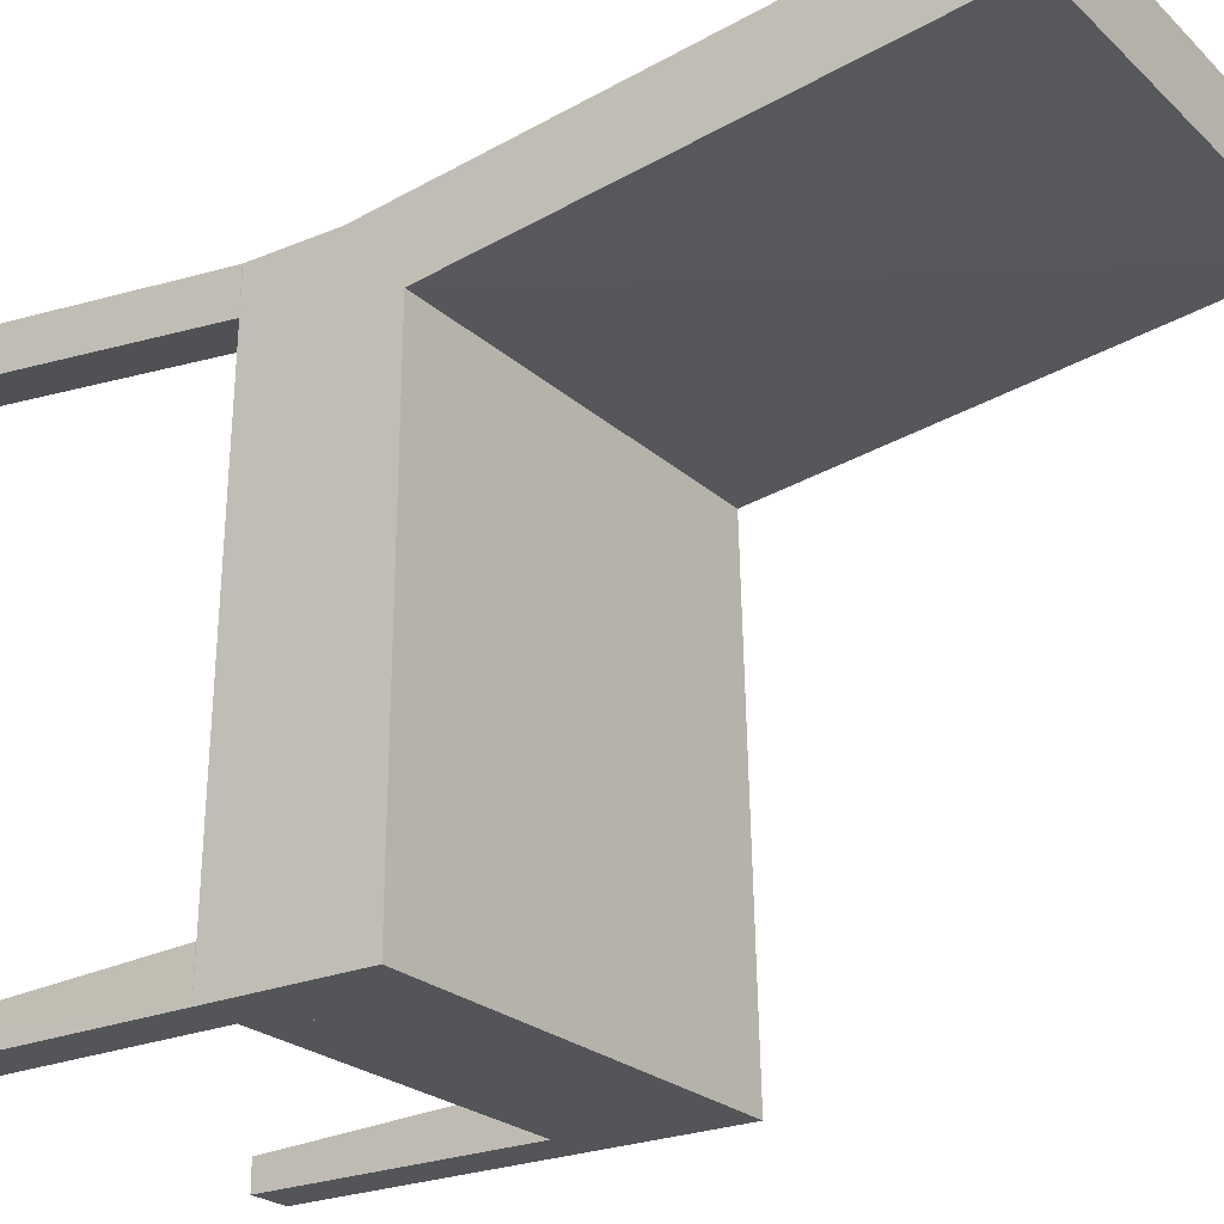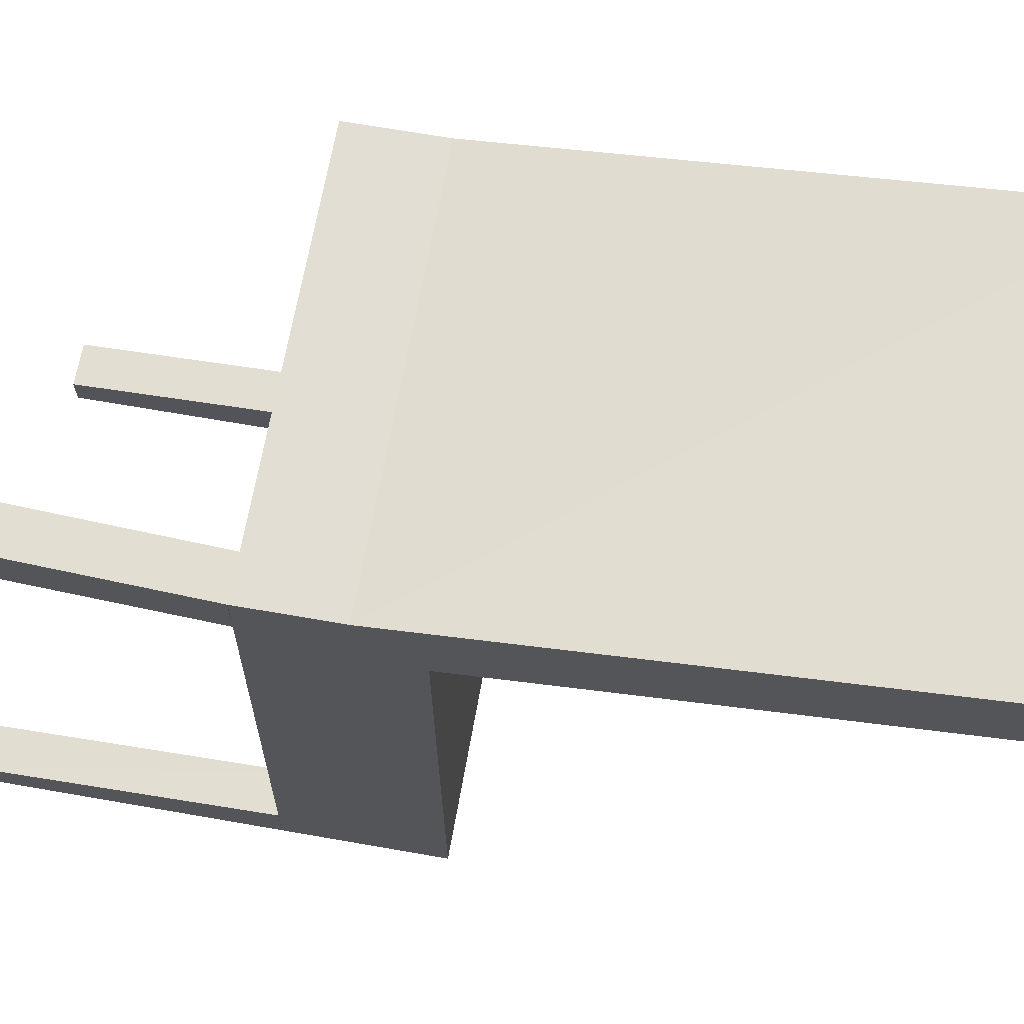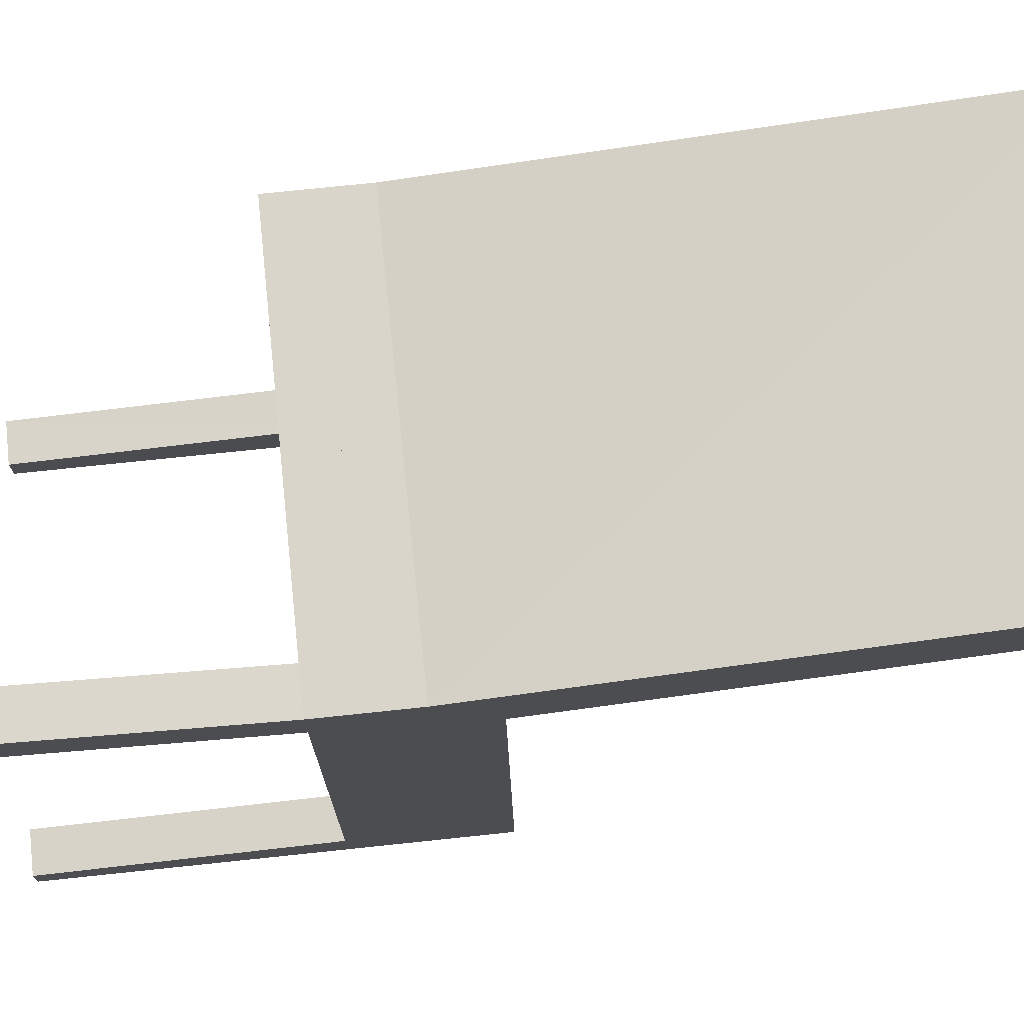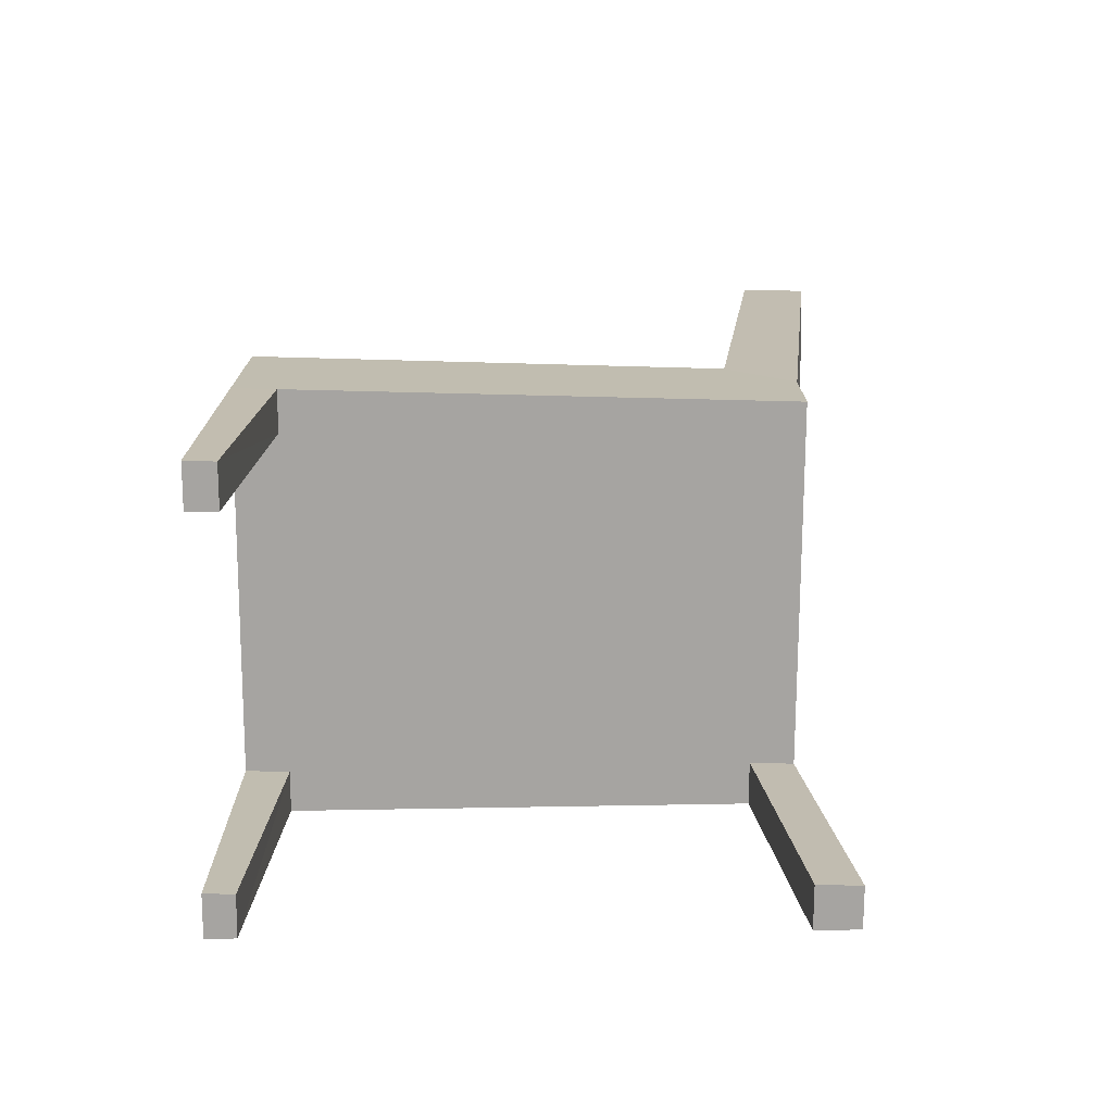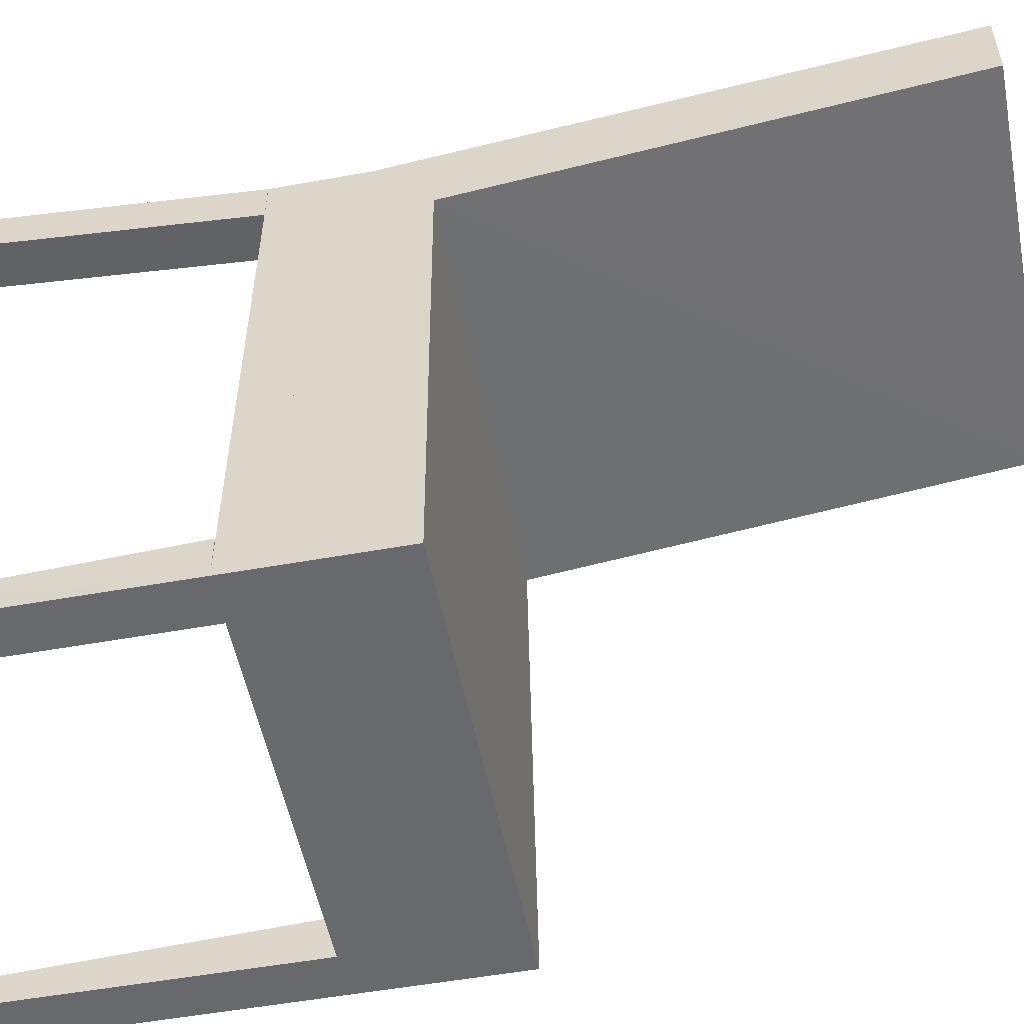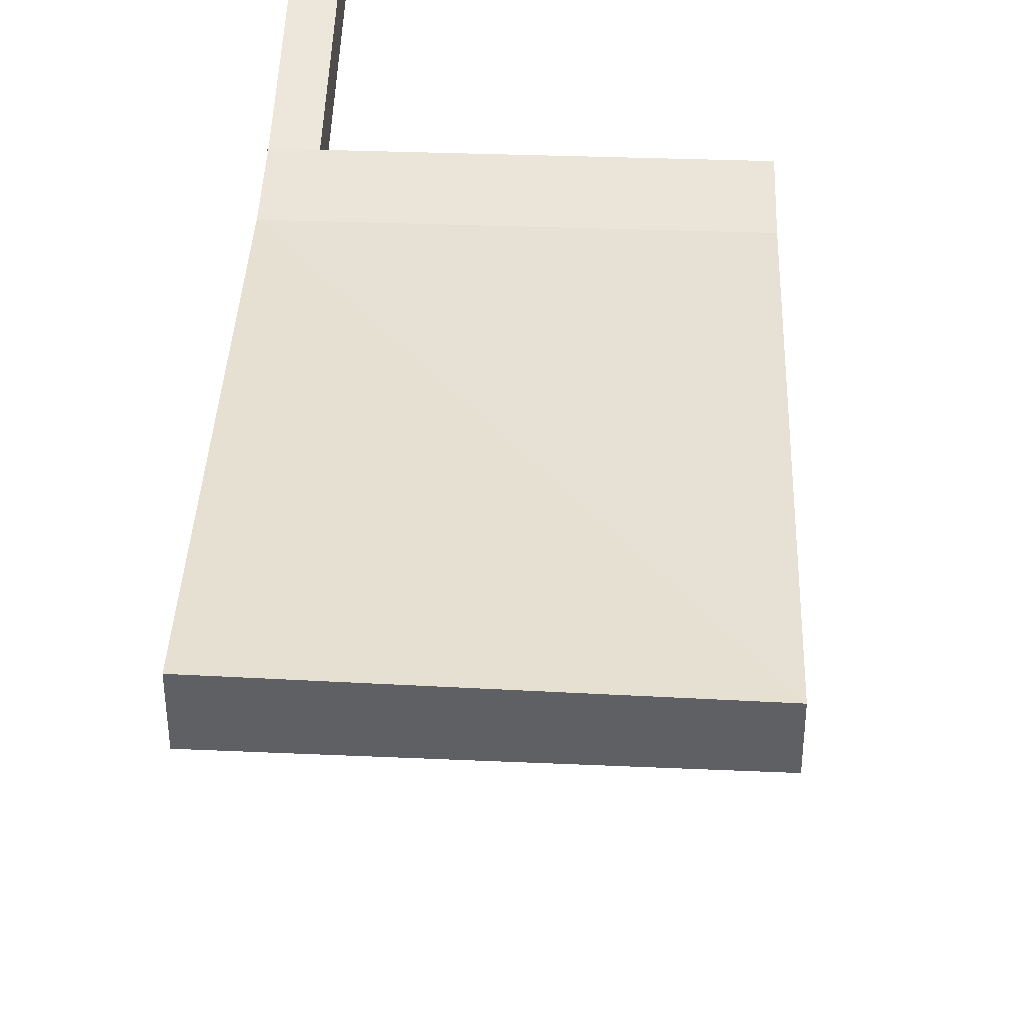
<metadata>
{"format":"obj","ext":"obj","renderer":"f3d","projection":"perspective","resolution":1024,"background":"white","views":[{"elev":-24.1,"azim":124.7,"up":"+Z"},{"elev":67.3,"azim":100.0,"up":"+Z"},{"elev":74.4,"azim":84.0,"up":"+Z"},{"elev":-73.5,"azim":-90.2,"up":"+Y"},{"elev":-52.7,"azim":101.0,"up":"+Z"},{"elev":45.5,"azim":-177.7,"up":"+Z"}]}
</metadata>
<code>
v 0.1707 0.03205 0.2229
v -0.1363 -0.006175 0.2229
v 0.1707 -0.006175 0.2229
v -0.1757 -0.006175 0.2229
v 0.1707 -0.006175 0.2228
v -0.1757 0.03205 0.2229
v 0.1715 -0.006175 0.1858
v 0.1352 -0.2451 0.2503
v 0.1352 -0.006175 0.2228
v 0.1795 -0.006175 -0.2012
v 0.1715 -0.2451 0.2133
v 0.1707 -0.2451 0.2503
v 0.1803 -0.006175 -0.2382
v 0.1803 0.03205 -0.2382
v 0.1795 -0.2451 -0.2131
v 0.144 -0.006175 -0.2012
v -0.1845 -0.006175 -0.2012
v -0.1845 -0.2451 -0.2131
v -0.1482 -0.006175 -0.2012
v -0.1482 -0.2451 -0.2382
v -0.1482 -0.006175 -0.2382
v 0.1803 -0.2451 -0.2382
v 0.1438 -0.2451 -0.2128
v -0.1482 -0.2451 -0.213
v -0.1363 -0.006175 0.1835
v 0.1345 -0.006175 0.1858
v 0.1707 0.07028 0.2229
v 0.1433 0.03205 -0.2382
v -0.1845 0.03205 -0.2012
v -0.1757 -0.006175 0.1835
v 0.1345 -0.2451 0.2133
v 0.1715 -0.006175 0.2228
v -0.1757 0.07028 0.2229
v -0.1482 0.03205 -0.2382
v -0.1757 -0.006175 0.2173
v -0.1853 0.07028 -0.2382
v -0.1757 0.5255 0.2755
v 0.1803 0.07028 -0.2382
v 0.1433 -0.006175 -0.2382
v -0.1853 0.03205 -0.2382
v 0.1803 -0.006175 -0.2012
v -0.1853 0.1232 -0.2382
v -0.1769 0.5255 0.217
v 0.1695 0.5255 0.2839
v 0.1719 0.1181 0.1656
v -0.1853 -0.006175 -0.2382
v -0.1769 0.1181 0.1656
v 0.1708 0.5255 0.221
v 0.1803 0.1228 -0.2382
v 0.1433 -0.2451 -0.2382
v -0.1853 -0.2451 -0.2382
v -0.1764 -0.006175 0.1858
v -0.1756 -0.006175 0.2228
v -0.1393 -0.006175 0.2228
v -0.1853 -0.006175 -0.2012
g mesh1_mesh1-geometry
f 1 2 3
f 2 1 4
f 5 1 3
f 4 1 6
f 7 1 5
f 8 5 9
f 10 1 7
f 5 11 7
f 5 8 12
f 13 1 10
f 11 5 12
f 1 13 14
f 10 15 13
f 16 15 10
f 17 18 19
f 19 20 21
f 15 22 13
f 16 23 15
f 19 18 24
f 20 19 24
g mesh1_mesh1-geometry
f 3 2 1
f 4 1 2
f 9 3 2
f 2 3 9
f 3 1 5
f 6 1 4
f 4 25 2
f 2 25 4
f 3 9 5
f 5 9 3
f 9 2 26
f 26 2 9
f 5 1 7
f 27 6 1
f 1 6 27
f 1 28 6
f 6 28 1
f 6 4 29
f 25 4 30
f 30 4 25
f 25 26 2
f 2 26 25
f 9 5 8
f 26 9 31
f 7 1 10
f 5 7 32
f 32 7 5
f 7 11 5
f 6 27 33
f 33 27 6
f 14 27 1
f 1 27 14
f 28 1 14
f 14 1 28
f 6 28 34
f 34 28 6
f 17 29 4
f 33 29 6
f 6 29 33
f 6 34 29
f 29 34 6
f 30 4 35
f 35 4 30
f 30 19 25
f 25 19 30
f 21 26 25
f 25 26 21
f 12 8 5
f 8 31 9
f 31 11 26
f 10 1 13
f 7 16 10
f 10 16 7
f 12 5 11
f 7 26 11
f 36 27 33
f 33 27 36
f 37 33 27
f 27 33 37
f 27 14 38
f 38 14 27
f 14 13 1
f 14 28 13
f 28 36 14
f 14 36 28
f 34 36 28
f 28 36 34
f 28 34 39
f 29 17 40
f 17 35 4
f 4 35 17
f 36 29 33
f 33 29 36
f 29 34 40
f 40 34 29
f 35 17 30
f 30 17 35
f 19 30 17
f 17 30 19
f 21 25 19
f 19 25 21
f 39 26 21
f 21 26 39
f 31 12 8
f 8 12 31
f 12 31 11
f 11 31 12
f 10 13 41
f 41 13 10
f 13 15 10
f 16 7 26
f 26 7 16
f 10 15 16
f 27 36 38
f 38 36 27
f 33 42 36
f 36 42 33
f 37 43 33
f 33 43 37
f 37 27 44
f 44 27 37
f 14 36 38
f 38 36 14
f 38 45 27
f 27 45 38
f 28 39 13
f 36 34 40
f 40 34 36
f 21 39 34
f 46 40 17
f 29 36 40
f 40 36 29
f 34 40 21
f 19 18 17
f 21 20 19
f 16 26 39
f 39 26 16
f 13 22 15
f 15 23 16
f 42 38 36
f 36 38 42
f 42 33 47
f 47 33 42
f 44 43 37
f 37 43 44
f 33 43 47
f 47 43 33
f 27 48 44
f 44 48 27
f 45 38 49
f 49 38 45
f 27 45 48
f 48 45 27
f 13 39 22
f 40 46 21
f 18 46 17
f 24 18 19
f 24 19 20
f 21 46 20
f 16 23 39
f 15 50 22
f 22 50 15
f 50 15 23
f 23 15 50
f 38 42 49
f 49 42 38
f 42 47 49
f 49 47 42
f 43 44 48
f 48 44 43
f 43 45 47
f 47 45 43
f 47 45 49
f 49 45 47
f 48 45 43
f 43 45 48
f 50 22 39
f 51 46 18
f 18 20 24
f 24 20 18
f 51 20 46
f 50 39 23
f 20 18 51
f 51 18 20
g mesh1_mesh1-geometry
f 29 4 6
f 31 9 26
f 4 29 17
f 9 31 8
f 26 11 31
f 11 26 7
f 13 28 14
f 39 34 28
f 40 17 29
f 13 39 28
f 34 39 21
f 17 40 46
f 21 40 34
f 22 39 13
f 21 46 40
f 17 46 18
f 20 46 21
f 39 23 16
f 39 22 50
f 18 46 51
f 46 20 51
f 23 39 50
g mesh2_mesh2-geometry
l 40 36
l 40 29
l 40 34
l 36 33
l 36 38
l 36 42
l 29 6
l 34 28
l 6 33
l 27 33
l 33 37
l 33 47
l 33 43
l 14 38
l 38 27
l 38 49
l 42 47
l 49 42
l 1 27
l 27 37
l 27 44
l 37 44
l 43 37
l 47 45
l 47 43
l 47 49
l 43 48
l 45 43
l 45 49
l 44 48
l 45 48
g mesh3_mesh3-geometry
l 12 11
l 12 8
l 11 31
l 31 8
g mesh4_mesh4-geometry
l 20 51
l 51 18
l 24 18
g mesh5_mesh5-geometry
l 15 22
l 15 23
g mesh6_mesh6-geometry
l 2 25
l 25 30
l 30 35
l 35 4
l 52 35
l 35 53
l 17 4
l 54 53
l 17 55
g mesh7_mesh7-geometry
l 39 21

</code>
